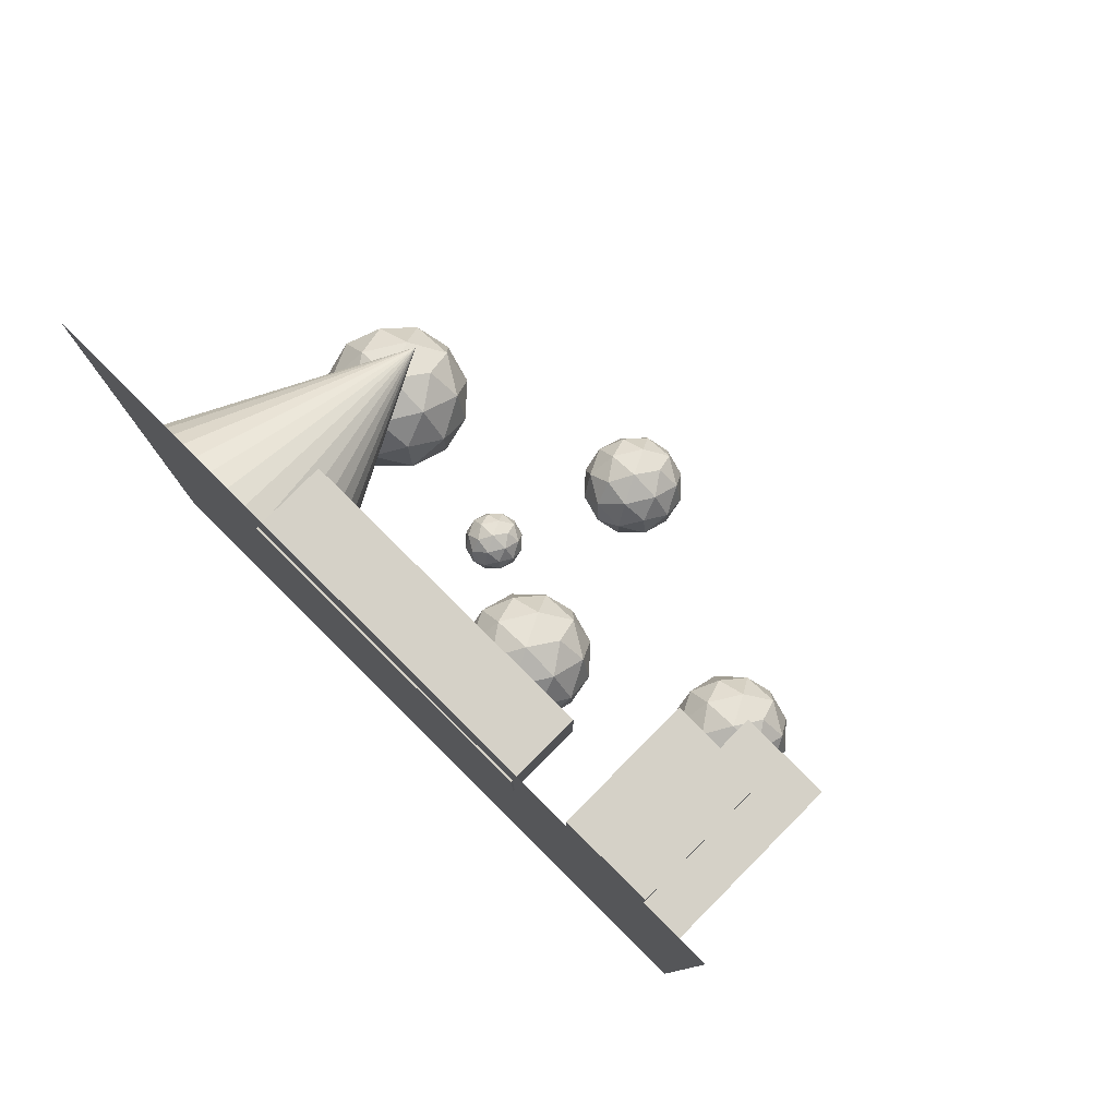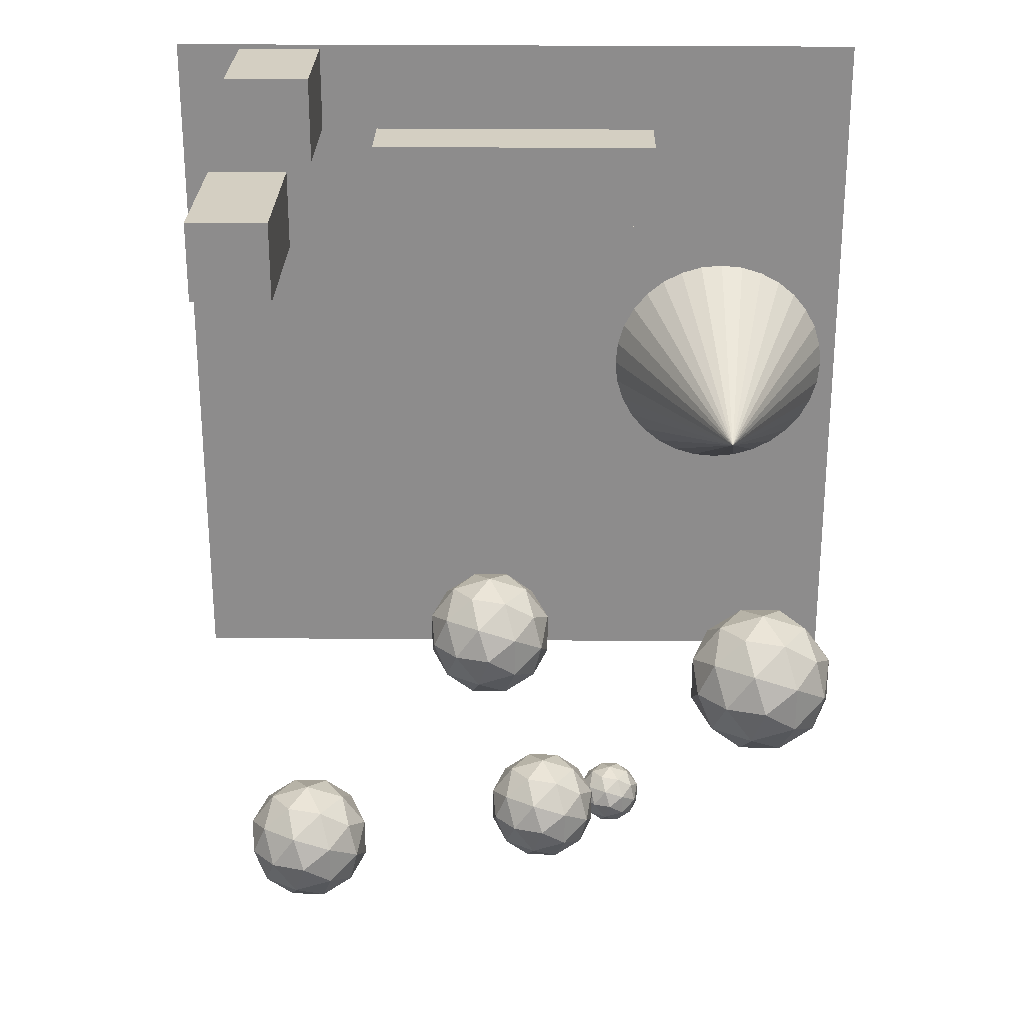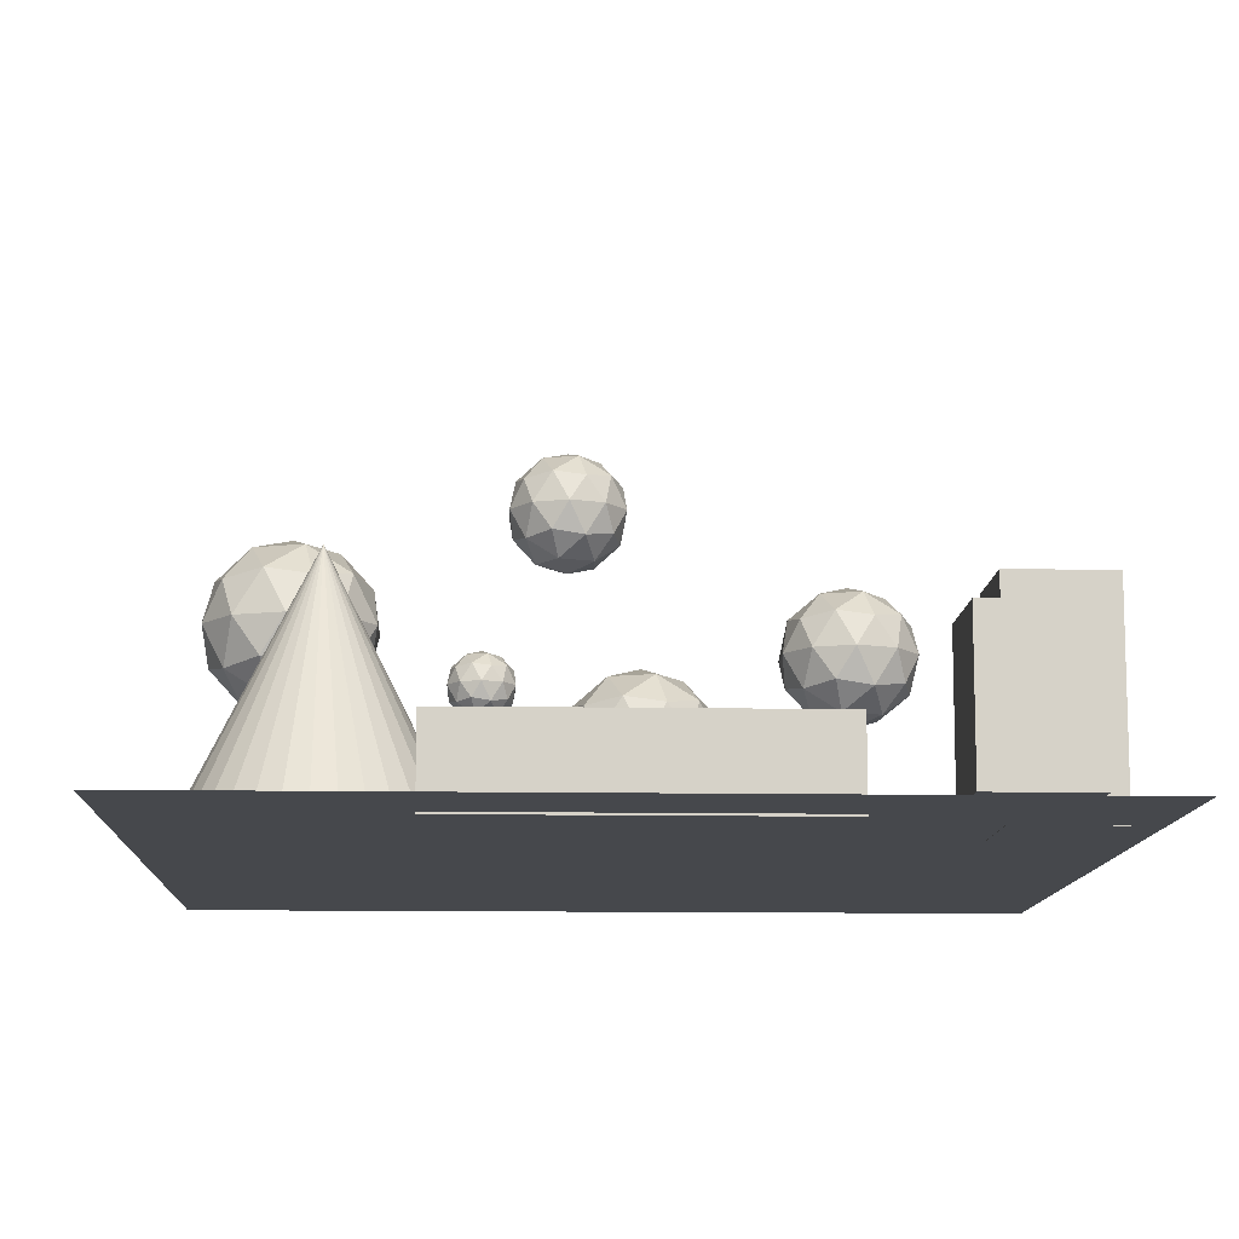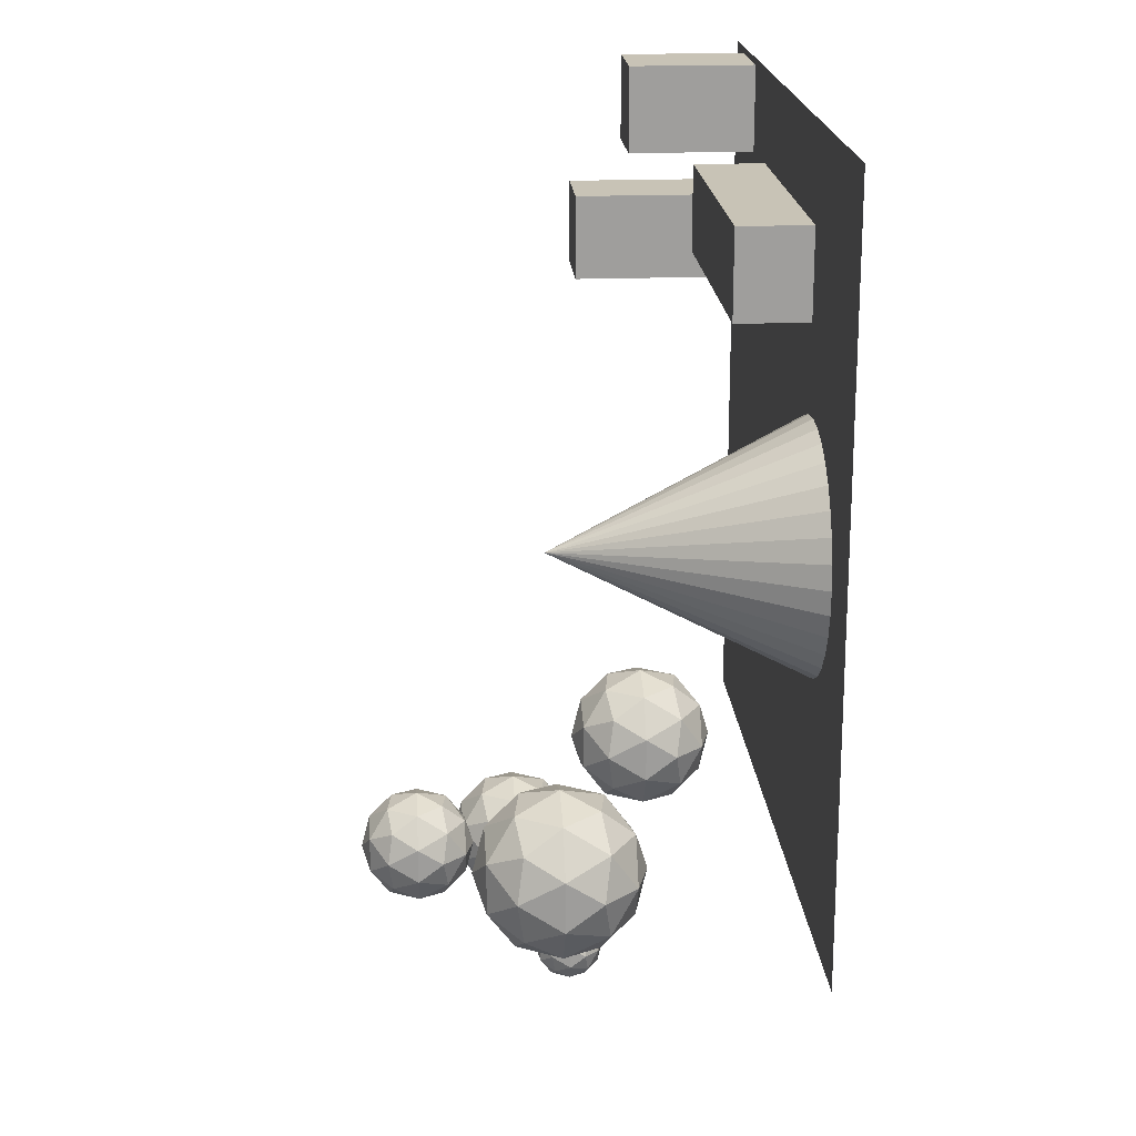
<metadata>
{"format":"obj","ext":"obj","renderer":"f3d","projection":"perspective","resolution":1024,"background":"white","views":[{"elev":79.7,"azim":44.8,"up":"+Z"},{"elev":25.6,"azim":-179.1,"up":"+Z"},{"elev":-11.5,"azim":-2.4,"up":"+Y"},{"elev":19.5,"azim":-94.1,"up":"+Z"}]}
</metadata>
<code>
o Plane
v -10 0 10
v 10 0 10
v -10 0 -10
v 10 0 -10
f 2 3 1
f 2 4 3
o Icosphere
v -7.519 4.229 -7.749
v -5.958 5.422 -6.615
v -8.116 5.422 -5.914
v -9.449 5.422 -7.749
v -8.116 5.422 -9.585
v -5.958 5.422 -8.884
v -6.923 7.352 -5.914
v -9.081 7.352 -6.615
v -9.081 7.352 -8.884
v -6.923 7.352 -9.585
v -5.589 7.352 -7.749
v -7.519 8.545 -7.749
v -7.87 4.551 -6.67
v -6.601 4.551 -7.083
v -6.952 5.253 -6.004
v -5.683 5.253 -7.749
v -6.601 4.551 -8.416
v -8.654 4.551 -7.749
v -9.004 5.253 -6.67
v -7.87 4.551 -8.828
v -9.004 5.253 -8.828
v -6.952 5.253 -9.495
v -5.467 6.387 -7.083
v -5.467 6.387 -8.416
v -7.519 6.387 -5.591
v -6.251 6.387 -6.004
v -9.571 6.387 -7.083
v -8.788 6.387 -6.004
v -8.788 6.387 -9.495
v -9.571 6.387 -8.416
v -6.251 6.387 -9.495
v -7.519 6.387 -9.907
v -6.034 7.522 -6.67
v -8.086 7.522 -6.004
v -9.355 7.522 -7.749
v -8.086 7.522 -9.495
v -6.034 7.522 -8.828
v -7.168 8.223 -6.67
v -6.385 8.223 -7.749
v -8.437 8.223 -7.083
v -8.437 8.223 -8.416
v -7.168 8.223 -8.828
f 5 18 17
f 6 18 20
f 5 17 22
f 5 22 24
f 5 24 21
f 6 20 27
f 7 19 29
f 8 23 31
f 9 25 33
f 10 26 35
f 6 27 30
f 7 29 32
f 8 31 34
f 9 33 36
f 10 35 28
f 11 37 42
f 12 38 44
f 13 39 45
f 14 40 46
f 15 41 43
f 43 46 16
f 43 41 46
f 41 14 46
f 46 45 16
f 46 40 45
f 40 13 45
f 45 44 16
f 45 39 44
f 39 12 44
f 44 42 16
f 44 38 42
f 38 11 42
f 42 43 16
f 42 37 43
f 37 15 43
f 28 41 15
f 28 35 41
f 35 14 41
f 36 40 14
f 36 33 40
f 33 13 40
f 34 39 13
f 34 31 39
f 31 12 39
f 32 38 12
f 32 29 38
f 29 11 38
f 30 37 11
f 30 27 37
f 27 15 37
f 35 36 14
f 35 26 36
f 26 9 36
f 33 34 13
f 33 25 34
f 25 8 34
f 31 32 12
f 31 23 32
f 23 7 32
f 29 30 11
f 29 19 30
f 19 6 30
f 27 28 15
f 27 20 28
f 20 10 28
f 21 26 10
f 21 24 26
f 24 9 26
f 24 25 9
f 24 22 25
f 22 8 25
f 22 23 8
f 22 17 23
f 17 7 23
f 20 21 10
f 20 18 21
f 18 5 21
f 17 19 7
f 17 18 19
f 18 6 19
o Icosphere.001
v -0.9563 8.306 -10.08
v 0.1416 9.145 -9.28
v -1.376 9.145 -8.787
v -2.313 9.145 -10.08
v -1.376 9.145 -11.37
v 0.1416 9.145 -10.88
v -0.537 10.5 -8.787
v -2.054 10.5 -9.28
v -2.054 10.5 -10.88
v -0.537 10.5 -11.37
v 0.4008 10.5 -10.08
v -0.9563 11.34 -10.08
v -1.203 8.533 -9.319
v -0.311 8.533 -9.609
v -0.5575 9.026 -8.85
v 0.3344 9.026 -10.08
v -0.311 8.533 -10.55
v -1.754 8.533 -10.08
v -2.001 9.026 -9.319
v -1.203 8.533 -10.84
v -2.001 9.026 -10.84
v -0.5575 9.026 -11.31
v 0.4868 9.823 -9.609
v 0.4868 9.823 -10.55
v -0.9563 9.823 -8.56
v -0.06445 9.823 -8.85
v -2.399 9.823 -9.609
v -1.848 9.823 -8.85
v -1.848 9.823 -11.31
v -2.399 9.823 -10.55
v -0.06445 9.823 -11.31
v -0.9563 9.823 -11.59
v 0.08789 10.62 -9.319
v -1.355 10.62 -8.85
v -2.247 10.62 -10.08
v -1.355 10.62 -11.31
v 0.08789 10.62 -10.84
v -0.7098 11.11 -9.319
v -0.1586 11.11 -10.08
v -1.602 11.11 -9.609
v -1.602 11.11 -10.55
v -0.7098 11.11 -10.84
f 47 60 59
f 48 60 62
f 47 59 64
f 47 64 66
f 47 66 63
f 48 62 69
f 49 61 71
f 50 65 73
f 51 67 75
f 52 68 77
f 48 69 72
f 49 71 74
f 50 73 76
f 51 75 78
f 52 77 70
f 53 79 84
f 54 80 86
f 55 81 87
f 56 82 88
f 57 83 85
f 85 88 58
f 85 83 88
f 83 56 88
f 88 87 58
f 88 82 87
f 82 55 87
f 87 86 58
f 87 81 86
f 81 54 86
f 86 84 58
f 86 80 84
f 80 53 84
f 84 85 58
f 84 79 85
f 79 57 85
f 70 83 57
f 70 77 83
f 77 56 83
f 78 82 56
f 78 75 82
f 75 55 82
f 76 81 55
f 76 73 81
f 73 54 81
f 74 80 54
f 74 71 80
f 71 53 80
f 72 79 53
f 72 69 79
f 69 57 79
f 77 78 56
f 77 68 78
f 68 51 78
f 75 76 55
f 75 67 76
f 67 50 76
f 73 74 54
f 73 65 74
f 65 49 74
f 71 72 53
f 71 61 72
f 61 48 72
f 69 70 57
f 69 62 70
f 62 52 70
f 63 68 52
f 63 66 68
f 66 51 68
f 66 67 51
f 66 64 67
f 64 50 67
f 64 65 50
f 64 59 65
f 59 49 65
f 62 63 52
f 62 60 63
f 60 47 63
f 59 61 49
f 59 60 61
f 60 48 61
o Icosphere.002
v -3.055 4.95 -12.15
v -2.4 5.451 -11.68
v -3.305 5.451 -11.38
v -3.865 5.451 -12.15
v -3.305 5.451 -12.92
v -2.4 5.451 -12.63
v -2.805 6.26 -11.38
v -3.71 6.26 -11.68
v -3.71 6.26 -12.63
v -2.805 6.26 -12.92
v -2.246 6.26 -12.15
v -3.055 6.76 -12.15
v -3.202 5.085 -11.7
v -2.67 5.085 -11.87
v -2.817 5.38 -11.42
v -2.285 5.38 -12.15
v -2.67 5.085 -12.43
v -3.531 5.085 -12.15
v -3.678 5.38 -11.7
v -3.202 5.085 -12.61
v -3.678 5.38 -12.61
v -2.817 5.38 -12.88
v -2.195 5.855 -11.87
v -2.195 5.855 -12.43
v -3.055 5.855 -11.25
v -2.523 5.855 -11.42
v -3.916 5.855 -11.87
v -3.587 5.855 -11.42
v -3.587 5.855 -12.88
v -3.916 5.855 -12.43
v -2.523 5.855 -12.88
v -3.055 5.855 -13.06
v -2.432 6.331 -11.7
v -3.293 6.331 -11.42
v -3.825 6.331 -12.15
v -3.293 6.331 -12.88
v -2.432 6.331 -12.61
v -2.908 6.625 -11.7
v -2.579 6.625 -12.15
v -3.44 6.625 -11.87
v -3.44 6.625 -12.43
v -2.908 6.625 -12.61
f 89 102 101
f 90 102 104
f 89 101 106
f 89 106 108
f 89 108 105
f 90 104 111
f 91 103 113
f 92 107 115
f 93 109 117
f 94 110 119
f 90 111 114
f 91 113 116
f 92 115 118
f 93 117 120
f 94 119 112
f 95 121 126
f 96 122 128
f 97 123 129
f 98 124 130
f 99 125 127
f 127 130 100
f 127 125 130
f 125 98 130
f 130 129 100
f 130 124 129
f 124 97 129
f 129 128 100
f 129 123 128
f 123 96 128
f 128 126 100
f 128 122 126
f 122 95 126
f 126 127 100
f 126 121 127
f 121 99 127
f 112 125 99
f 112 119 125
f 119 98 125
f 120 124 98
f 120 117 124
f 117 97 124
f 118 123 97
f 118 115 123
f 115 96 123
f 116 122 96
f 116 113 122
f 113 95 122
f 114 121 95
f 114 111 121
f 111 99 121
f 119 120 98
f 119 110 120
f 110 93 120
f 117 118 97
f 117 109 118
f 109 92 118
f 115 116 96
f 115 107 116
f 107 91 116
f 113 114 95
f 113 103 114
f 103 90 114
f 111 112 99
f 111 104 112
f 104 94 112
f 105 110 94
f 105 108 110
f 108 93 110
f 108 109 93
f 108 106 109
f 106 92 109
f 106 107 92
f 106 101 107
f 101 91 107
f 104 105 94
f 104 102 105
f 102 89 105
f 101 103 91
f 101 102 103
f 102 90 103
o Icosphere.003
v 0.7271 1.693 -7.749
v 2.107 2.748 -6.747
v 0.2 2.748 -6.127
v -0.9785 2.748 -7.749
v 0.2 2.748 -9.372
v 2.107 2.748 -8.752
v 1.254 4.453 -6.127
v -0.6528 4.453 -6.747
v -0.6528 4.453 -8.752
v 1.254 4.453 -9.372
v 2.433 4.453 -7.749
v 0.7271 5.507 -7.749
v 0.4173 1.978 -6.796
v 1.538 1.978 -7.16
v 1.228 2.598 -6.207
v 2.349 2.598 -7.749
v 1.538 1.978 -8.339
v -0.2755 1.978 -7.749
v -0.5853 2.598 -6.796
v 0.4173 1.978 -8.703
v -0.5853 2.598 -8.703
v 1.228 2.598 -9.292
v 2.541 3.6 -7.16
v 2.541 3.6 -8.339
v 0.7271 3.6 -5.843
v 1.848 3.6 -6.207
v -1.087 3.6 -7.16
v -0.3938 3.6 -6.207
v -0.3938 3.6 -9.292
v -1.087 3.6 -8.339
v 1.848 3.6 -9.292
v 0.7271 3.6 -9.656
v 2.039 4.603 -6.796
v 0.2258 4.603 -6.207
v -0.8951 4.603 -7.749
v 0.2258 4.603 -9.292
v 2.039 4.603 -8.703
v 1.037 5.222 -6.796
v 1.73 5.222 -7.749
v -0.08399 5.222 -7.16
v -0.08399 5.222 -8.339
v 1.037 5.222 -8.703
f 131 144 143
f 132 144 146
f 131 143 148
f 131 148 150
f 131 150 147
f 132 146 153
f 133 145 155
f 134 149 157
f 135 151 159
f 136 152 161
f 132 153 156
f 133 155 158
f 134 157 160
f 135 159 162
f 136 161 154
f 137 163 168
f 138 164 170
f 139 165 171
f 140 166 172
f 141 167 169
f 169 172 142
f 169 167 172
f 167 140 172
f 172 171 142
f 172 166 171
f 166 139 171
f 171 170 142
f 171 165 170
f 165 138 170
f 170 168 142
f 170 164 168
f 164 137 168
f 168 169 142
f 168 163 169
f 163 141 169
f 154 167 141
f 154 161 167
f 161 140 167
f 162 166 140
f 162 159 166
f 159 139 166
f 160 165 139
f 160 157 165
f 157 138 165
f 158 164 138
f 158 155 164
f 155 137 164
f 156 163 137
f 156 153 163
f 153 141 163
f 161 162 140
f 161 152 162
f 152 135 162
f 159 160 139
f 159 151 160
f 151 134 160
f 157 158 138
f 157 149 158
f 149 133 158
f 155 156 137
f 155 145 156
f 145 132 156
f 153 154 141
f 153 146 154
f 146 136 154
f 147 152 136
f 147 150 152
f 150 135 152
f 150 151 135
f 150 148 151
f 148 134 151
f 148 149 134
f 148 143 149
f 143 133 149
f 146 147 136
f 146 144 147
f 144 131 147
f 143 145 133
f 143 144 145
f 144 132 145
o Icosphere.004
v 6.314 5.034 -13.28
v 7.641 6.048 -12.31
v 5.807 6.048 -11.72
v 4.674 6.048 -13.28
v 5.807 6.048 -14.84
v 7.641 6.048 -14.24
v 6.821 7.688 -11.72
v 4.987 7.688 -12.31
v 4.987 7.688 -14.24
v 6.821 7.688 -14.84
v 7.954 7.688 -13.28
v 6.314 8.701 -13.28
v 6.016 5.308 -12.36
v 7.094 5.308 -12.71
v 6.796 5.904 -11.79
v 7.874 5.904 -13.28
v 7.094 5.308 -13.84
v 5.35 5.308 -13.28
v 5.052 5.904 -12.36
v 6.016 5.308 -14.19
v 5.052 5.904 -14.19
v 6.796 5.904 -14.76
v 8.058 6.868 -12.71
v 8.058 6.868 -13.84
v 6.314 6.868 -11.44
v 7.392 6.868 -11.79
v 4.57 6.868 -12.71
v 5.236 6.868 -11.79
v 5.236 6.868 -14.76
v 4.57 6.868 -13.84
v 7.392 6.868 -14.76
v 6.314 6.868 -15.11
v 7.576 7.832 -12.36
v 5.832 7.832 -11.79
v 4.754 7.832 -13.28
v 5.832 7.832 -14.76
v 7.576 7.832 -14.19
v 6.612 8.428 -12.36
v 7.278 8.428 -13.28
v 5.534 8.428 -12.71
v 5.534 8.428 -13.84
v 6.612 8.428 -14.19
f 173 186 185
f 174 186 188
f 173 185 190
f 173 190 192
f 173 192 189
f 174 188 195
f 175 187 197
f 176 191 199
f 177 193 201
f 178 194 203
f 174 195 198
f 175 197 200
f 176 199 202
f 177 201 204
f 178 203 196
f 179 205 210
f 180 206 212
f 181 207 213
f 182 208 214
f 183 209 211
f 211 214 184
f 211 209 214
f 209 182 214
f 214 213 184
f 214 208 213
f 208 181 213
f 213 212 184
f 213 207 212
f 207 180 212
f 212 210 184
f 212 206 210
f 206 179 210
f 210 211 184
f 210 205 211
f 205 183 211
f 196 209 183
f 196 203 209
f 203 182 209
f 204 208 182
f 204 201 208
f 201 181 208
f 202 207 181
f 202 199 207
f 199 180 207
f 200 206 180
f 200 197 206
f 197 179 206
f 198 205 179
f 198 195 205
f 195 183 205
f 203 204 182
f 203 194 204
f 194 177 204
f 201 202 181
f 201 193 202
f 193 176 202
f 199 200 180
f 199 191 200
f 191 175 200
f 197 198 179
f 197 187 198
f 187 174 198
f 195 196 183
f 195 188 196
f 188 178 196
f 189 194 178
f 189 192 194
f 192 177 194
f 192 193 177
f 192 190 193
f 190 176 193
f 190 191 176
f 190 185 191
f 185 175 191
f 188 189 178
f 188 186 189
f 186 173 189
f 185 187 175
f 185 186 187
f 186 174 187
o Cube
v -4.148 -0.0495 7.472
v -4.148 1.95 7.472
v -4.148 -0.0495 5.084
v -4.148 1.95 5.084
v 4.148 -0.0495 7.472
v 4.148 1.95 7.472
v 4.148 -0.0495 5.084
v 4.148 1.95 5.084
f 216 217 215
f 218 221 217
f 222 219 221
f 220 215 219
f 221 215 217
f 218 220 222
f 216 218 217
f 218 222 221
f 222 220 219
f 220 216 215
f 221 219 215
f 218 216 220
o Cube.001
v 6.924 -0.008739 6.106
v 6.924 4.936 6.106
v 6.924 -0.008739 3.727
v 6.924 4.936 3.727
v 9.303 -0.008739 6.106
v 9.303 4.936 6.106
v 9.303 -0.008739 3.727
v 9.303 4.936 3.727
f 224 225 223
f 226 229 225
f 230 227 229
f 228 223 227
f 229 223 225
f 226 228 230
f 224 226 225
f 226 230 229
f 230 228 227
f 228 224 223
f 229 227 223
f 226 224 228
o Cube.002
v 5.771 0.07327 9.885
v 5.771 3.557 9.885
v 5.771 0.07327 7.506
v 5.771 3.557 7.506
v 8.15 0.07327 9.885
v 8.15 3.557 9.885
v 8.15 0.07327 7.506
v 8.15 3.557 7.506
f 232 233 231
f 234 237 233
f 238 235 237
f 236 231 235
f 237 231 233
f 234 236 238
f 232 234 233
f 234 238 237
f 238 236 235
f 236 232 231
f 237 235 231
f 234 232 236
o Cone
v -6.349 0.2819 -3.092
v -5.726 0.2819 -3.031
v -5.127 0.2819 -2.849
v -4.574 0.2819 -2.554
v -4.091 0.2819 -2.157
v -3.693 0.2819 -1.673
v -3.398 0.2819 -1.121
v -3.217 0.2819 -0.522
v -3.155 0.2819 0.101
v -3.217 0.2819 0.724
v -3.398 0.2819 1.323
v -3.693 0.2819 1.875
v -4.091 0.2819 2.359
v -4.574 0.2819 2.756
v -5.127 0.2819 3.051
v -5.726 0.2819 3.233
v -6.349 0.2819 3.294
v -6.972 0.2819 3.233
v -7.571 0.2819 3.051
v -8.123 0.2819 2.756
v -8.607 0.2819 2.359
v -9.004 0.2819 1.875
v -9.299 0.2819 1.323
v -9.48 0.2819 0.724
v -9.542 0.2819 0.101
v -9.48 0.2819 -0.522
v -9.299 0.2819 -1.121
v -9.004 0.2819 -1.673
v -8.607 0.2819 -2.157
v -8.123 0.2819 -2.554
v -7.571 0.2819 -2.849
v -6.972 0.2819 -3.031
v -6.349 6.668 0.101
f 239 271 240
f 240 271 241
f 241 271 242
f 242 271 243
f 243 271 244
f 244 271 245
f 245 271 246
f 246 271 247
f 247 271 248
f 248 271 249
f 249 271 250
f 250 271 251
f 251 271 252
f 252 271 253
f 253 271 254
f 254 271 255
f 255 271 256
f 256 271 257
f 257 271 258
f 258 271 259
f 259 271 260
f 260 271 261
f 261 271 262
f 262 271 263
f 263 271 264
f 264 271 265
f 265 271 266
f 266 271 267
f 267 271 268
f 268 271 269
f 254 262 270
f 269 271 270
f 270 271 239
f 270 239 240
f 240 241 242
f 242 243 244
f 244 245 246
f 246 247 248
f 248 249 250
f 250 251 252
f 252 253 254
f 254 255 256
f 256 257 258
f 258 259 260
f 260 261 262
f 262 263 264
f 264 265 266
f 266 267 268
f 268 269 270
f 270 240 242
f 242 244 246
f 246 248 250
f 250 252 254
f 254 256 258
f 258 260 262
f 262 264 266
f 266 268 270
f 270 242 246
f 246 250 254
f 254 258 262
f 262 266 270
f 270 246 254

</code>
